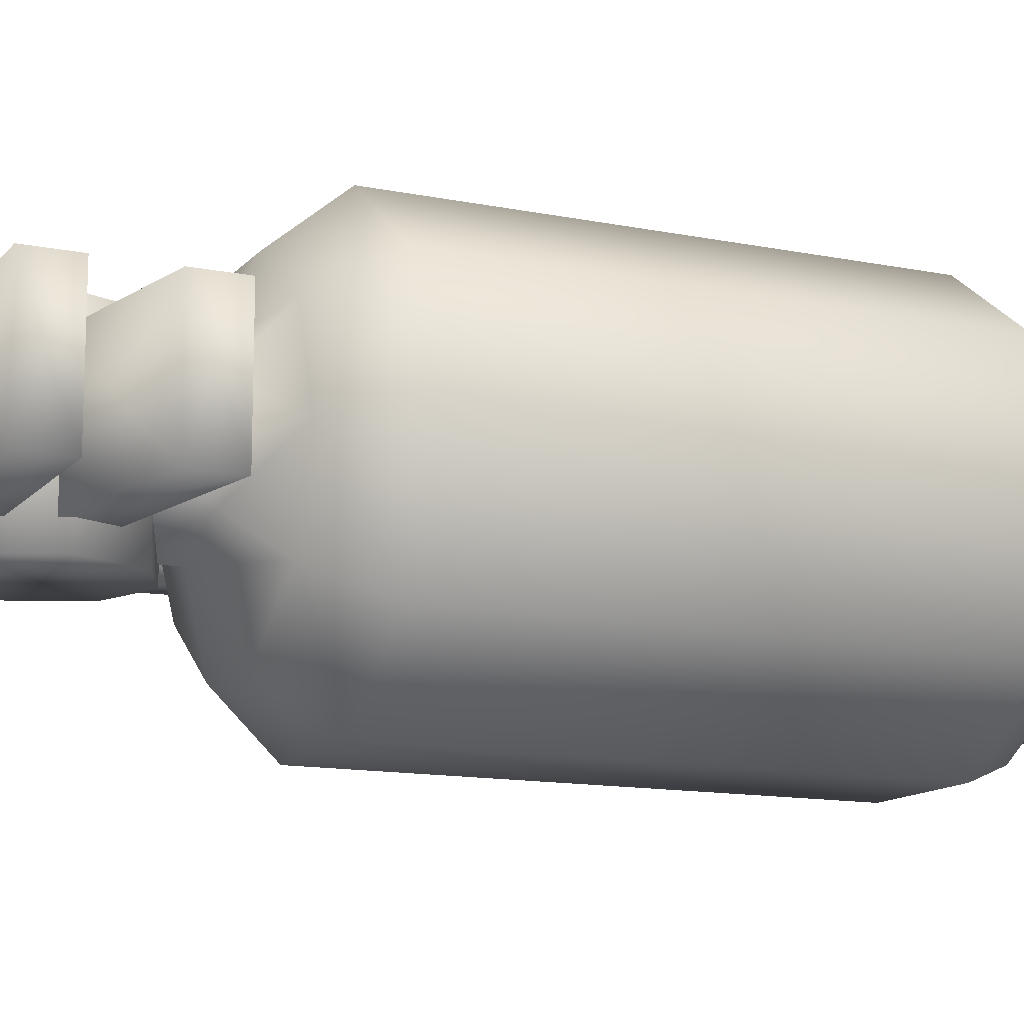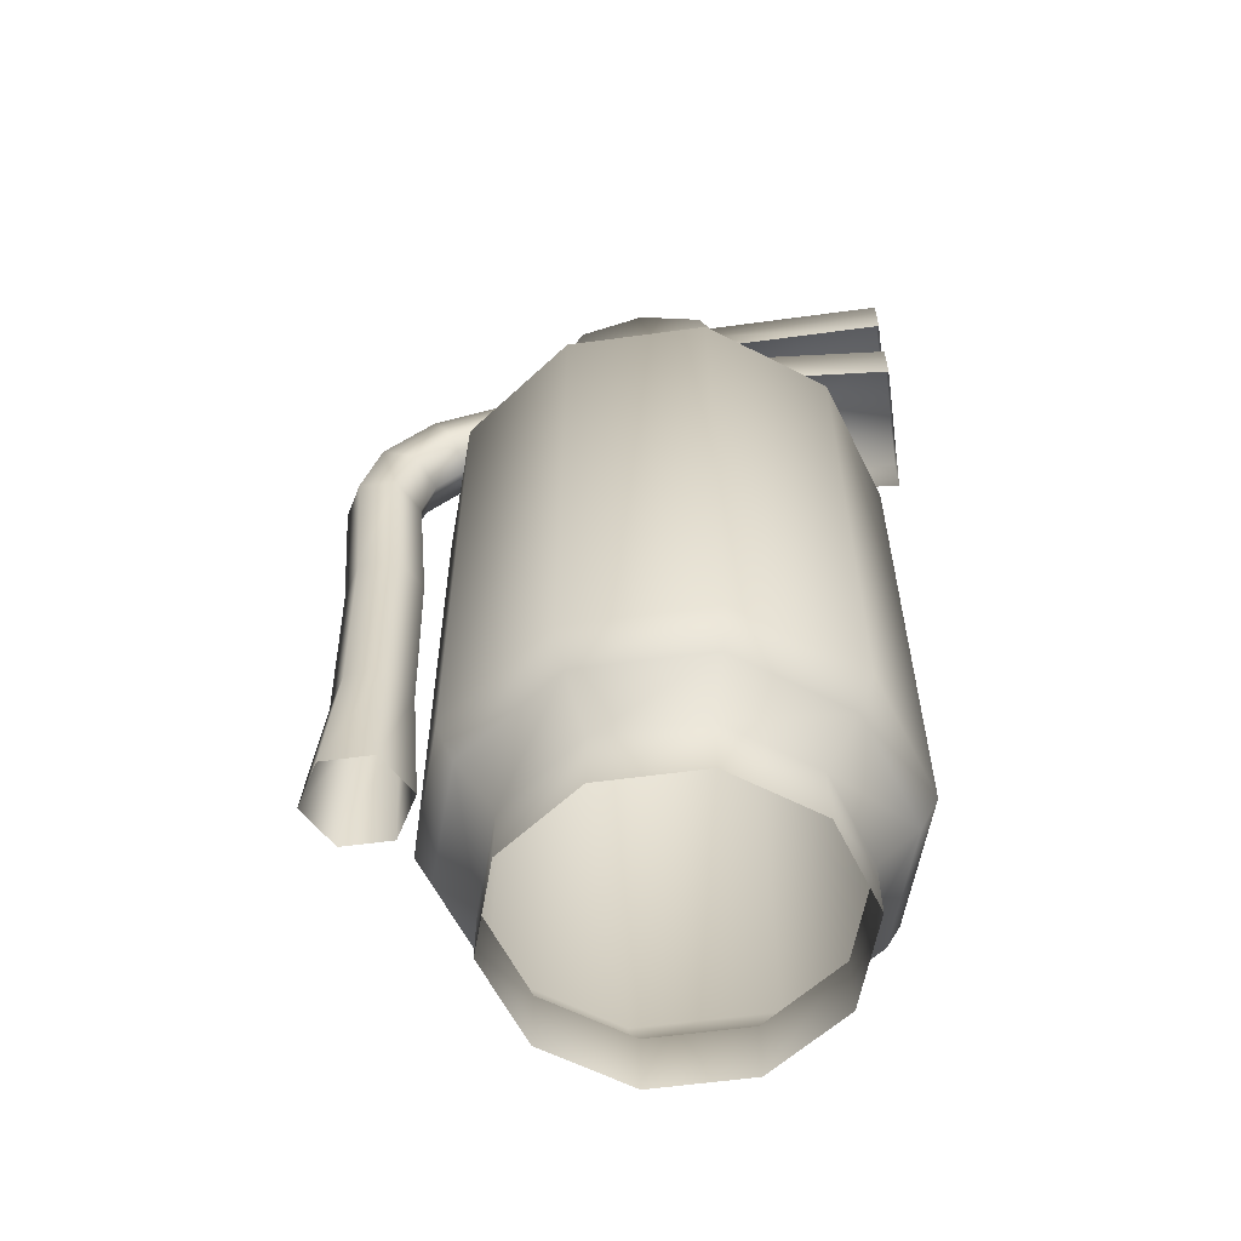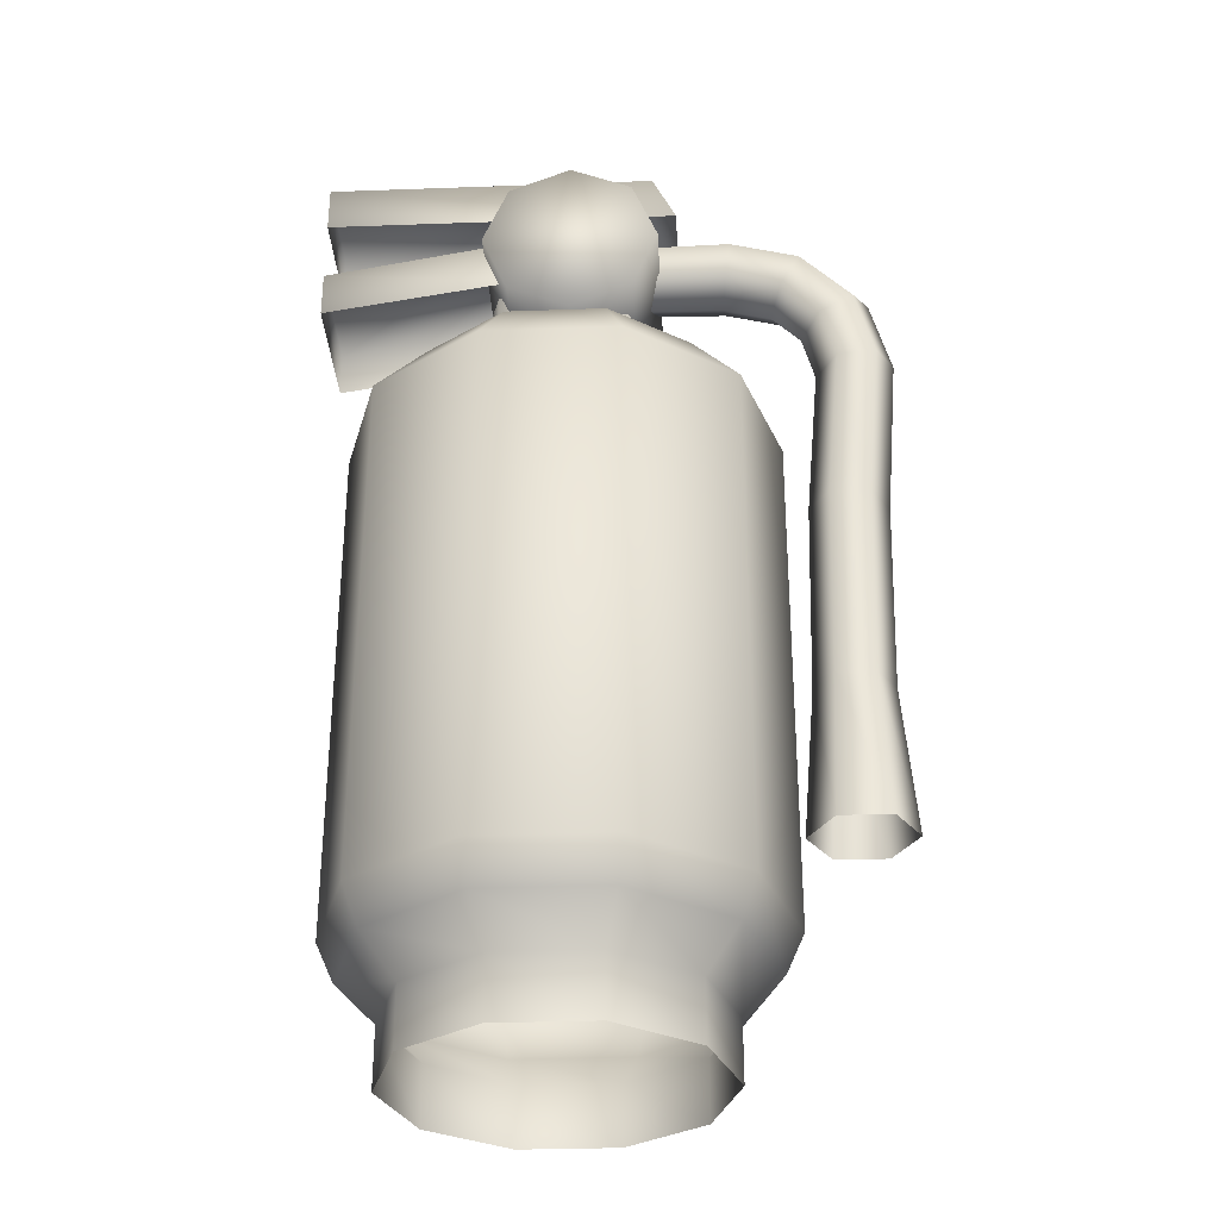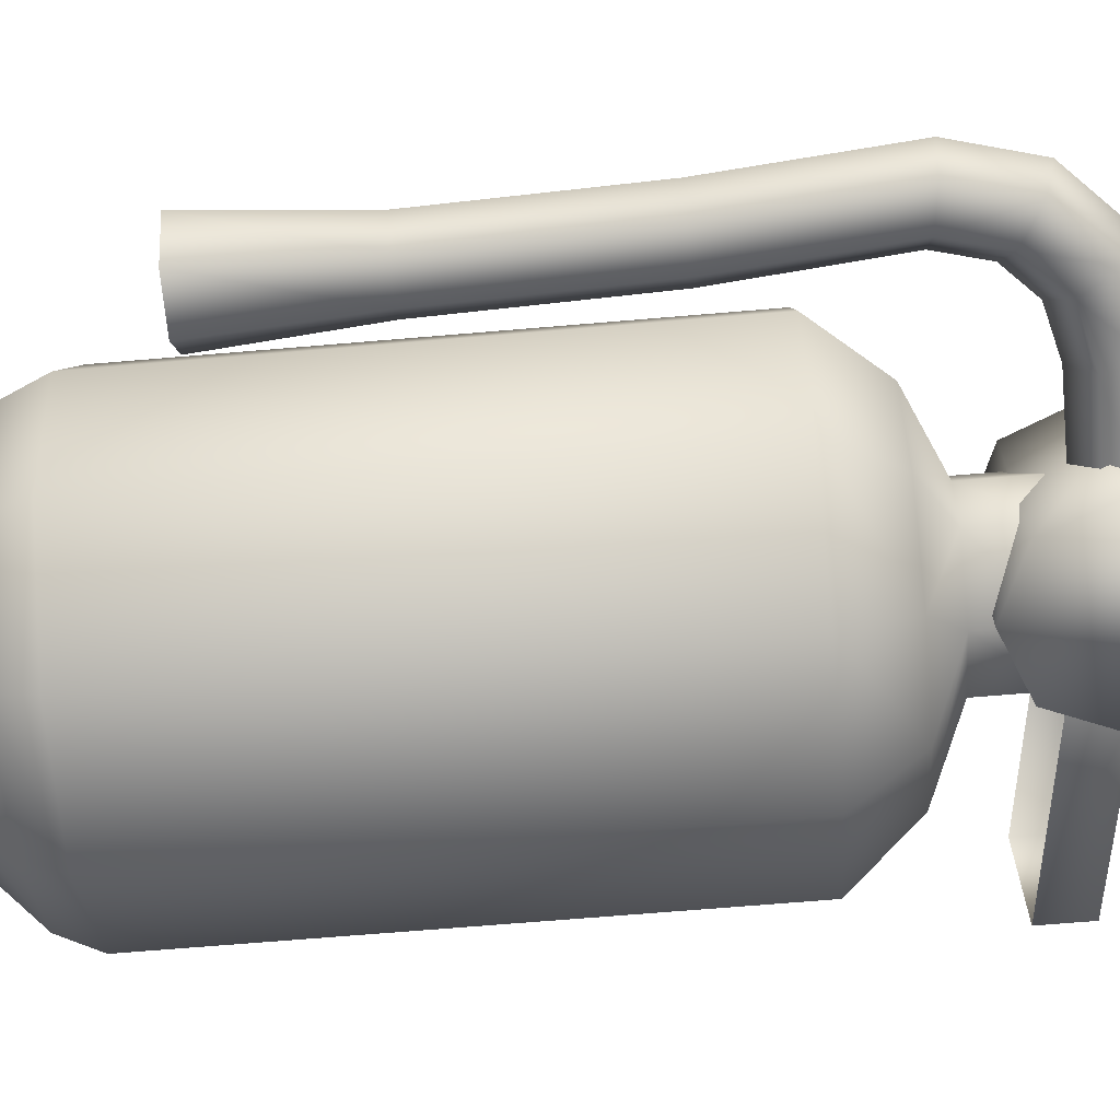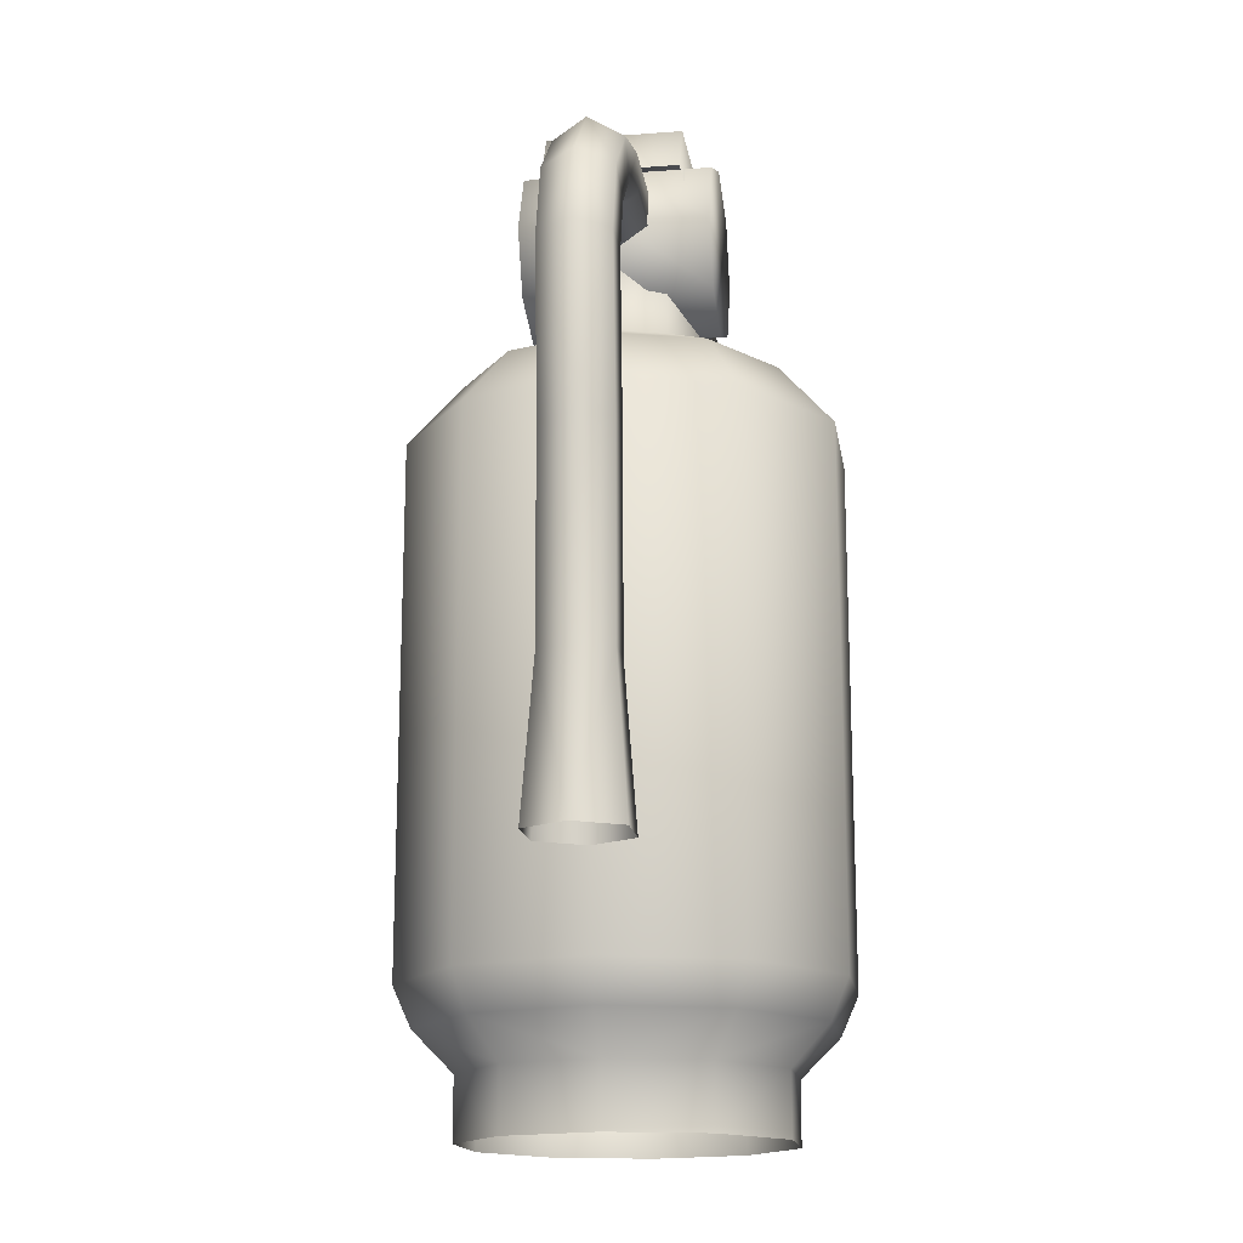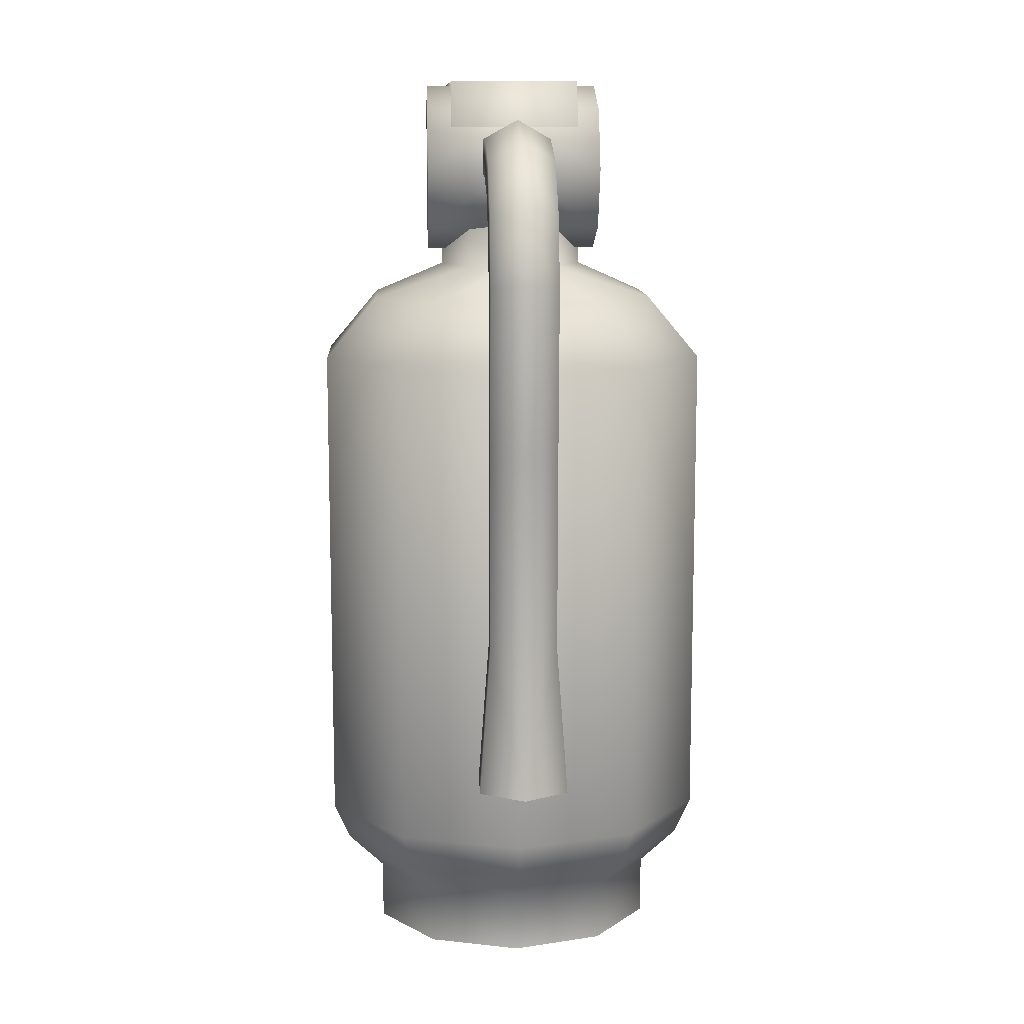
<metadata>
{"format":"obj","ext":"obj","renderer":"f3d","projection":"perspective","resolution":1024,"background":"white","views":[{"elev":-13.0,"azim":-114.9,"up":"+Z"},{"elev":-58.8,"azim":-172.0,"up":"+Y"},{"elev":-31.7,"azim":2.9,"up":"+Y"},{"elev":-66.5,"azim":94.9,"up":"+Z"},{"elev":-16.4,"azim":98.8,"up":"+Y"},{"elev":11.1,"azim":87.2,"up":"+Y"}]}
</metadata>
<code>
g febg_factory_001_fireextinguisher_01
v 0.03712 0.7676 -1.788e-07
v 0.03712 0.8339 -1.788e-07
v 0.02146 0.8339 -0.0482
v 0.02146 0.7676 -0.0482
v -0.04489 0.8339 -0.078
v 0.08577 0.7322 -0.09493
v 0.1166 0.7322 -1.788e-07
v 0.1741 0.6661 -1.788e-07
v -0.04489 0.7676 -0.078
v -0.1112 0.8339 -0.0482
v 0.1322 0.6661 -0.1287
v 0.1741 0.1417 -1.788e-07
v 0.005017 0.7322 -0.1536
v 0.1322 0.1417 -0.1287
v 0.1562 0.1019 -1.788e-07
v 0.02277 0.6661 -0.2082
v 0.1178 0.1019 -0.1182
v 0.1163 0.06211 -1.788e-07
v -0.1112 0.7676 -0.0482
v -0.1269 0.8339 -1.788e-07
v -0.0948 0.7322 -0.1536
v 0.02277 0.1417 -0.2082
v 0.08555 0.06211 -0.09477
v 0.1163 -1.788e-07 -1.788e-07
v 0.08555 -1.788e-07 -0.09477
v -0.1755 0.7322 -0.09493
v -0.2064 0.7322 -1.788e-07
v -0.1126 0.6661 -0.2082
v -0.1269 0.7676 -1.788e-07
v -0.1112 0.7676 0.0482
v -0.1112 0.8339 0.0482
v 0.004936 0.06211 -0.1533
v 0.004936 -1.788e-07 -0.1533
v -0.222 0.6661 -0.1287
v -0.1126 0.1417 -0.2082
v -0.04489 0.7676 0.07799
v -0.04489 0.8339 0.07799
v 0.01726 0.1019 -0.1913
v -0.09471 0.06211 -0.1533
v -0.09471 -1.788e-07 -0.1533
v -0.107 0.1019 -0.1913
v -0.222 0.1417 -0.1287
v -0.1753 0.06211 -0.09477
v -0.1753 -1.788e-07 -0.09477
v -0.2076 0.1019 -0.1182
v -0.2638 0.6661 -1.788e-07
v -0.2061 0.06211 -1.788e-07
v -0.2061 -1.788e-07 -1.788e-07
v -0.1753 -1.788e-07 0.09477
v -0.2638 0.1417 -1.788e-07
v -0.246 0.1019 -1.788e-07
v -0.1753 0.06211 0.09477
v -0.09471 -1.788e-07 0.1533
v -0.2076 0.1019 0.1182
v -0.09471 0.06211 0.1533
v 0.004936 -1.788e-07 0.1533
v -0.222 0.1417 0.1287
v 0.004936 0.06211 0.1533
v 0.08555 -1.788e-07 0.09477
v -0.107 0.1019 0.1913
v -0.222 0.6661 0.1287
v 0.08555 0.06211 0.09477
v 0.1163 -1.788e-07 -1.788e-07
v 0.1163 0.06211 -1.788e-07
v -0.1126 0.1417 0.2082
v 0.01726 0.1019 0.1913
v 0.1178 0.1019 0.1182
v 0.1562 0.1019 -1.788e-07
v -0.1755 0.7322 0.09493
v 0.02277 0.1417 0.2082
v 0.1322 0.1417 0.1287
v 0.1741 0.1417 -1.788e-07
v -0.1126 0.6661 0.2082
v 0.02277 0.6661 0.2082
v 0.1322 0.6661 0.1287
v 0.1741 0.6661 -1.788e-07
v -0.0948 0.7322 0.1536
v 0.005017 0.7322 0.1536
v 0.08577 0.7322 0.09493
v 0.1166 0.7322 -1.788e-07
v 0.03712 0.7676 -1.788e-07
v 0.02146 0.7676 0.0482
v 0.02146 0.8339 0.0482
v 0.03712 0.8339 -1.788e-07
v 0.1192 0.8482 -1.788e-07
v 0.002935 0.8692 -0.03284
v 0.002935 0.8502 -1.788e-07
v 0.1219 0.8685 -0.03482
v 0.1678 0.8353 -1.788e-07
v 0.002935 0.9071 -0.03284
v 0.1785 0.8537 -0.03502
v 0.1983 0.8048 -1.788e-07
v 0.1272 0.9084 -0.03446
v 0.0021 0.9253 -1.788e-07
v 0.2167 0.8155 -0.03502
v 0.2112 0.7566 -1.788e-07
v 0.1989 0.889 -0.03432
v 0.1298 0.928 -1.788e-07
v 0.1272 0.9084 0.03446
v 0.002935 0.9071 0.03284
v 0.1219 0.8685 0.03482
v 0.002935 0.8692 0.03284
v 0.1192 0.8482 -1.788e-07
v 0.002935 0.8502 -1.788e-07
v 0.1678 0.8353 -1.788e-07
v 0.1785 0.8537 0.03502
v 0.1983 0.8048 -1.788e-07
v 0.1989 0.889 0.03432
v 0.2167 0.8155 0.03502
v 0.2112 0.7566 -1.788e-07
v 0.209 0.9063 -1.788e-07
v 0.252 0.8359 0.03432
v 0.2316 0.7591 0.03488
v 0.252 0.8359 -0.03432
v 0.2694 0.8459 -1.788e-07
v 0.2316 0.7591 -0.03488
v 0.2169 0.5936 0.03459
v 0.1969 0.5942 -1.788e-07
v 0.2715 0.764 0.0344
v 0.2715 0.764 -0.03441
v 0.2169 0.5936 -0.0346
v 0.1969 0.5942 -1.788e-07
v 0.2569 0.5924 0.03467
v 0.2115 0.3892 0.03461
v 0.1916 0.3893 -1.788e-07
v 0.2911 0.7664 -1.788e-07
v 0.277 0.5918 -1.788e-07
v 0.2569 0.5924 -0.03467
v 0.2115 0.3892 -0.0346
v 0.1916 0.3893 -1.788e-07
v 0.2515 0.3891 0.03465
v 0.2715 0.389 -1.788e-07
v 0.2515 0.3891 -0.03465
v 0.2051 0.2342 -0.04587
v 0.1786 0.2342 -1.788e-07
v 0.258 0.2342 -0.04587
v 0.2845 0.2342 -1.788e-07
v 0.258 0.2342 0.04587
v 0.2051 0.2342 0.04587
v 0.1786 0.2342 -1.788e-07
v 0.05398 0.875 -0.09404
v -0.03589 0.7851 -0.09404
v 0.02766 0.8114 -0.09404
v 0.02766 0.9385 -0.09404
v -0.03589 0.9648 -0.09404
v -0.09945 0.9385 -0.09404
v -0.1258 0.875 -0.09404
v -0.09945 0.8114 -0.09404
v -0.0359 0.7851 -1.788e-07
v -0.09945 0.8114 -1.788e-07
v -0.1258 0.875 -0.09404
v -0.09945 0.8114 0.09404
v -0.03589 0.7851 0.09404
v -0.1258 0.875 0.09404
v -0.09945 0.9385 0.09404
v -0.03589 0.9648 0.09404
v 0.02766 0.9385 0.09404
v 0.05398 0.875 0.09404
v 0.02766 0.8114 0.09404
v -0.1258 0.875 0.09404
v -0.1258 0.875 -1.788e-07
v -0.09945 0.9385 -0.09404
v -0.09945 0.9385 0.09404
v -0.09945 0.9385 -1.788e-07
v -0.03589 0.9648 -0.09404
v -0.03589 0.9648 0.09404
v -0.0359 0.9648 -1.788e-07
v 0.02766 0.9385 -0.09404
v 0.02766 0.9385 0.09404
v 0.02766 0.9385 -1.788e-07
v 0.05398 0.875 -0.09404
v 0.05398 0.875 0.09404
v 0.05398 0.875 -1.788e-07
v 0.02766 0.8114 -0.09404
v 0.02766 0.8114 0.09404
v 0.02766 0.8114 -1.788e-07
v -0.03589 0.7851 -0.09404
v -0.03589 0.7851 0.09404
v -0.0359 0.7851 -1.788e-07
v -0.2911 0.8067 -0.06787
v -0.08778 0.8402 -0.06787
v -0.1122 0.8879 -0.06787
v -0.2911 0.8555 -0.06787
v -0.1122 0.8879 0.06781
v -0.2911 0.8555 0.06781
v -0.2911 0.8067 0.06781
v -0.08778 0.8402 0.06781
v 0.07262 0.9207 0.06781
v 0.0482 0.9695 -0.06787
v 0.07262 0.9207 -0.06787
v -0.2911 0.9207 -0.06787
v 0.0482 0.9695 0.06781
v -0.2911 0.9695 -0.06787
v -0.2911 0.9695 0.06781
v -0.2911 0.9207 0.06781
g febg_factory_001_fireextinguisher_01_0
f 3 2 1
f 4 3 1
f 5 3 4
f 6 4 1
f 7 6 1
f 6 7 8
f 9 5 4
f 10 5 9
f 11 6 8
f 11 8 12
f 6 13 4
f 13 9 4
f 13 6 11
f 14 11 12
f 14 12 15
f 16 13 11
f 16 11 14
f 17 14 15
f 17 15 18
f 19 10 9
f 20 10 19
f 13 21 9
f 21 13 16
f 22 16 14
f 22 14 17
f 23 17 18
f 23 18 24
f 25 23 24
f 21 26 9
f 26 19 9
f 26 27 19
f 28 21 16
f 26 21 28
f 28 16 22
f 29 20 19
f 27 29 19
f 20 29 30
f 29 27 30
f 31 20 30
f 32 23 25
f 33 32 25
f 34 26 28
f 27 26 34
f 35 28 22
f 34 28 35
f 31 30 36
f 37 31 36
f 32 38 23
f 35 22 38
f 38 17 23
f 38 22 17
f 39 32 33
f 40 39 33
f 41 38 32
f 41 35 38
f 39 41 32
f 42 34 35
f 42 35 41
f 43 39 40
f 44 43 40
f 45 41 39
f 45 42 41
f 43 45 39
f 46 34 42
f 46 27 34
f 47 43 44
f 48 47 44
f 47 48 49
f 50 42 45
f 50 46 42
f 51 45 43
f 47 51 43
f 51 50 45
f 52 47 49
f 51 47 52
f 52 49 53
f 50 51 54
f 54 51 52
f 55 52 53
f 54 52 55
f 55 53 56
f 46 50 57
f 57 50 54
f 58 55 56
f 58 56 59
f 60 54 55
f 57 54 60
f 60 55 58
f 61 46 57
f 27 46 61
f 62 58 59
f 62 59 63
f 64 62 63
f 65 57 60
f 61 57 65
f 66 60 58
f 66 58 62
f 65 60 66
f 67 62 64
f 67 66 62
f 68 67 64
f 69 27 61
f 27 69 30
f 30 69 36
f 70 65 66
f 70 66 67
f 71 67 68
f 71 70 67
f 72 71 68
f 73 61 65
f 69 61 73
f 73 65 70
f 74 70 71
f 74 73 70
f 75 71 72
f 75 74 71
f 76 75 72
f 77 69 73
f 77 73 74
f 69 77 36
f 78 77 74
f 78 74 75
f 77 78 36
f 79 75 76
f 79 78 75
f 80 79 76
f 79 80 81
f 36 78 82
f 78 79 82
f 82 79 81
f 37 36 82
f 83 37 82
f 83 82 81
f 84 83 81
f 87 86 85
f 86 88 85
f 85 88 89
f 86 90 88
f 88 91 89
f 89 91 92
f 90 93 88
f 88 93 91
f 90 94 93
f 91 95 92
f 92 95 96
f 93 97 91
f 91 97 95
f 94 98 93
f 93 98 97
f 98 94 99
f 94 100 99
f 99 100 101
f 100 102 101
f 101 102 103
f 102 104 103
f 101 103 105
f 106 101 105
f 99 101 106
f 106 105 107
f 98 99 108
f 108 99 106
f 109 106 107
f 108 106 109
f 109 107 110
f 98 111 97
f 111 98 108
f 112 108 109
f 111 108 112
f 113 109 110
f 112 109 113
f 97 111 114
f 97 114 95
f 115 111 112
f 111 115 114
f 95 114 116
f 95 116 96
f 113 110 117
f 110 118 117
f 119 112 113
f 115 112 119
f 114 115 120
f 114 120 116
f 96 116 121
f 122 96 121
f 113 117 123
f 119 113 123
f 117 118 124
f 118 125 124
f 126 115 119
f 115 126 120
f 126 119 127
f 120 126 127
f 119 123 127
f 116 120 128
f 128 120 127
f 121 116 128
f 122 121 129
f 130 122 129
f 123 117 131
f 117 124 131
f 127 123 132
f 128 127 132
f 123 131 132
f 121 128 133
f 133 128 132
f 129 121 133
f 129 134 130
f 134 135 130
f 136 134 129
f 133 136 129
f 137 136 133
f 132 137 133
f 137 132 131
f 138 137 131
f 138 131 124
f 139 138 124
f 139 124 125
f 140 139 125
f 143 142 141
f 142 144 141
f 144 142 145
f 145 142 146
f 147 146 142
f 148 147 142
f 142 149 148
f 149 150 148
f 148 150 151
f 152 150 149
f 153 152 149
f 154 152 153
f 155 154 153
f 153 156 155
f 153 157 156
f 157 153 158
f 153 159 158
f 152 160 150
f 150 161 151
f 160 161 150
f 151 161 162
f 160 163 161
f 161 164 162
f 163 164 161
f 162 164 165
f 163 166 164
f 164 167 165
f 166 167 164
f 165 167 168
f 166 169 167
f 167 170 168
f 169 170 167
f 168 170 171
f 169 172 170
f 170 173 171
f 172 173 170
f 171 173 174
f 172 175 173
f 173 176 174
f 175 176 173
f 174 176 177
f 175 178 176
f 176 179 177
f 178 179 176
f 182 181 180
f 183 182 180
f 182 183 184
f 185 183 180
f 183 185 184
f 186 185 180
f 187 184 185
f 186 187 185
f 190 189 188
f 189 190 191
f 189 192 188
f 193 189 191
f 189 193 192
f 188 192 194
f 193 194 192
f 194 193 191
f 195 188 194
f 195 194 191

</code>
